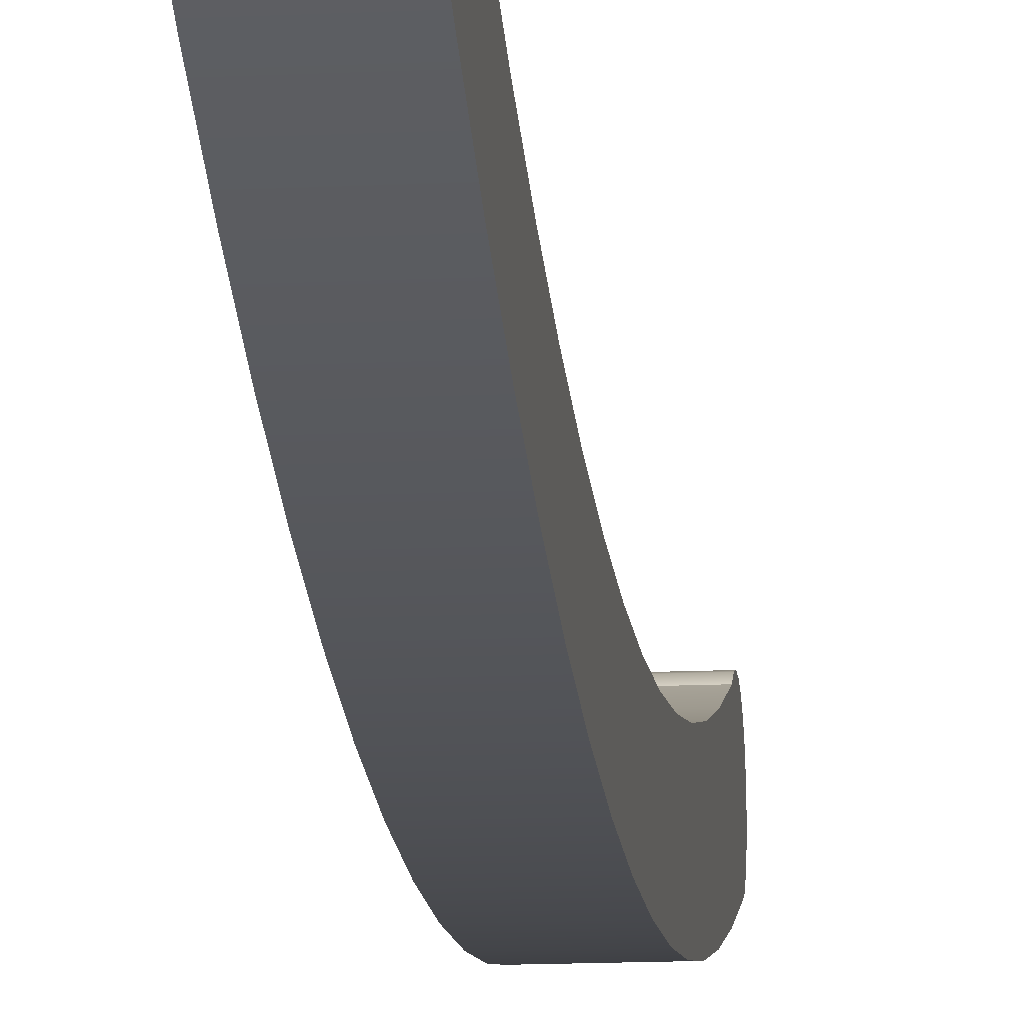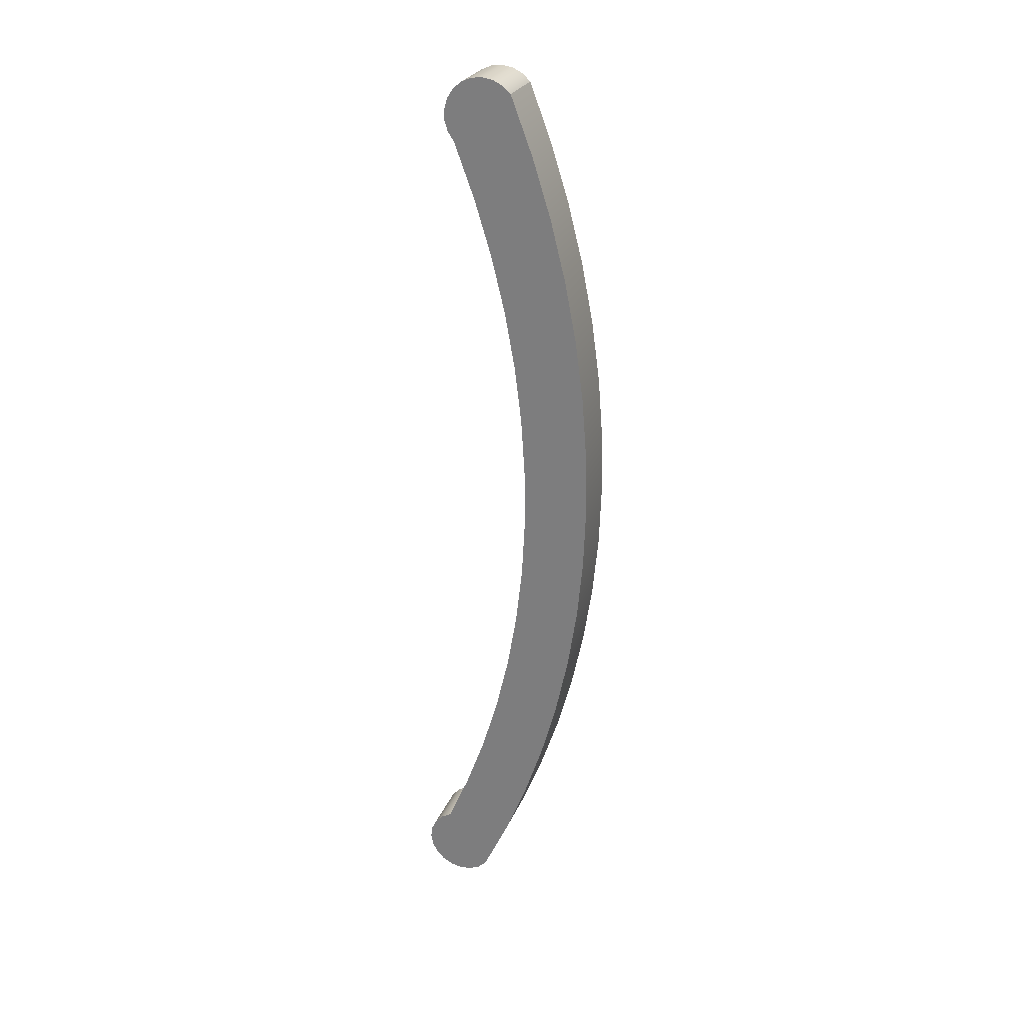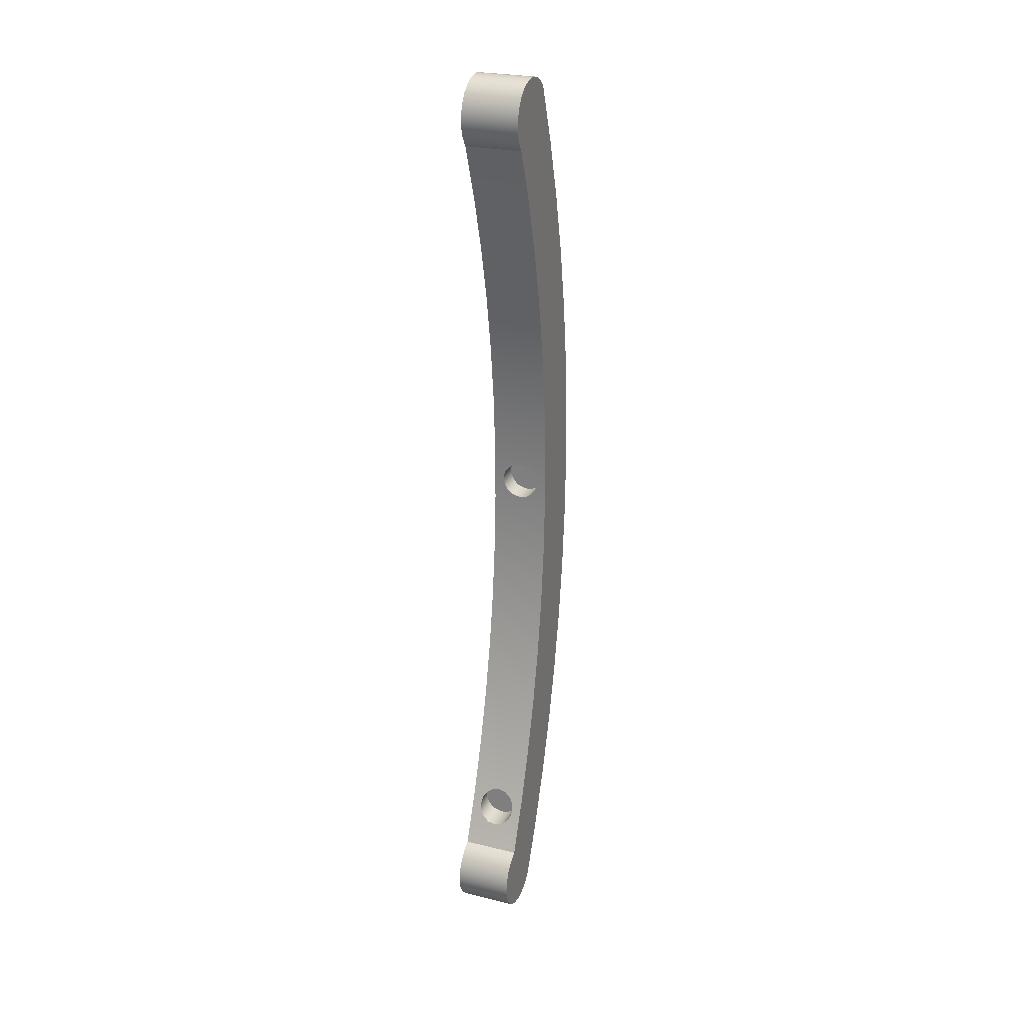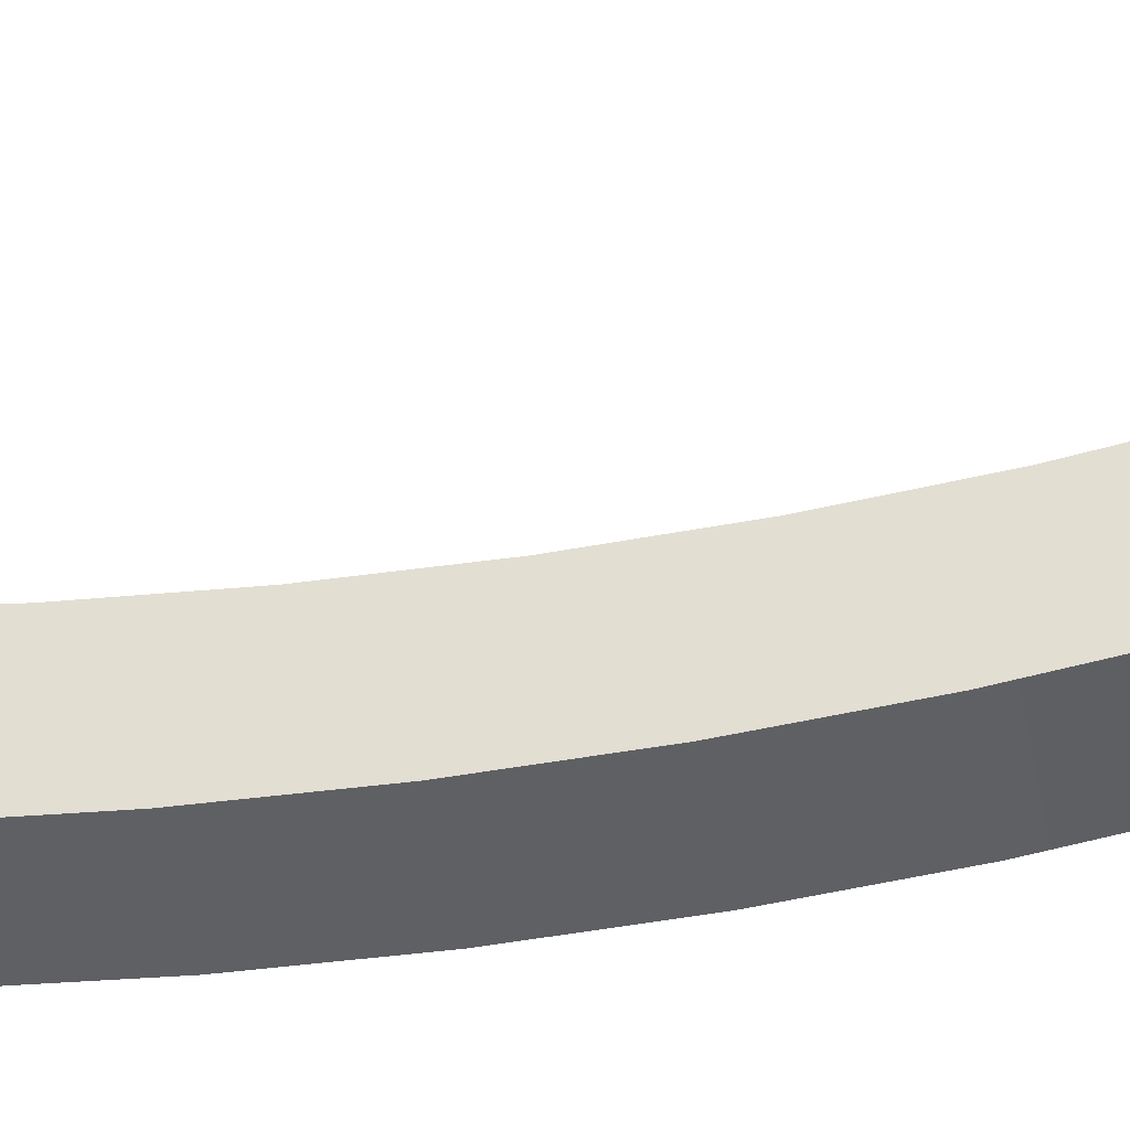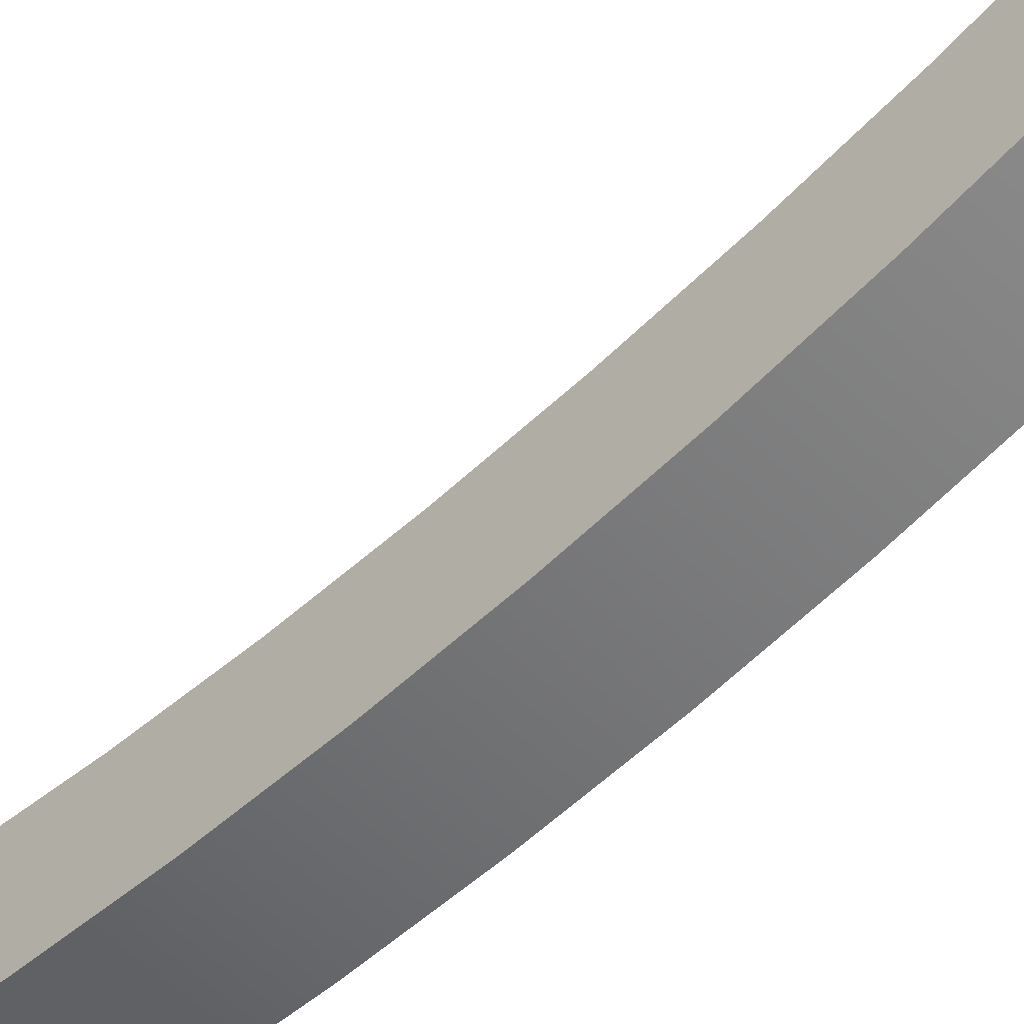
<metadata>
{"format":"obj","ext":"obj","renderer":"f3d","projection":"perspective","resolution":1024,"background":"white","views":[{"elev":-14.8,"azim":-174.2,"up":"+Y"},{"elev":26.6,"azim":-70.8,"up":"+Z"},{"elev":25.7,"azim":-158.8,"up":"+Z"},{"elev":-44.6,"azim":99.8,"up":"+Y"},{"elev":-54.0,"azim":134.2,"up":"+Y"}]}
</metadata>
<code>
v 0.635 -13.97 28.03
v 0.7448 -13.97 28.54
v 1.055 -13.97 28.97
v 1.513 -13.97 29.23
v 2.038 -13.97 29.29
v 2.54 -13.97 29.12
v 2.932 -13.97 28.77
v 3.147 -13.97 28.29
v 3.147 -13.97 27.76
v 2.932 -13.97 27.28
v 2.54 -13.97 26.93
v 2.038 -13.97 26.76
v 1.513 -13.97 26.82
v 1.055 -13.97 27.08
v 0.7448 -13.97 27.51
v 0.635 -8.89 2.977
v 0.7448 -8.89 3.494
v 1.055 -8.89 3.921
v 1.513 -8.89 4.185
v 2.038 -8.89 4.24
v 2.54 -8.89 4.077
v 2.932 -8.89 3.724
v 3.147 -8.89 3.241
v 3.147 -8.89 2.713
v 2.932 -8.89 2.231
v 2.54 -8.89 1.878
v 2.038 -8.89 1.714
v 1.513 -8.89 1.77
v 1.055 -8.89 2.034
v 0.7448 -8.89 2.461
v 0 -11.46 56.44
v 0 -12.92 52.56
v 0 -14.17 48.6
v 0 -15.19 44.58
v 0 -15.98 40.51
v 0 -16.53 36.4
v 0 -16.86 32.27
v 0 -16.95 28.12
v 0 -16.8 23.98
v 0 -16.42 19.85
v 0 -15.8 15.75
v 0 -14.96 11.69
v 0 -13.88 7.684
v 0 -12.58 3.746
v 0 -11.06 -0.1119
v 0 -9.327 -3.877
v 3.81 -9.327 -3.877
v 3.81 -11.06 -0.1119
v 3.81 -12.58 3.746
v 3.81 -13.88 7.684
v 3.81 -14.96 11.69
v 3.81 -15.8 15.75
v 3.81 -16.42 19.85
v 3.81 -16.8 23.98
v 3.81 -16.95 28.12
v 3.81 -16.86 32.27
v 3.81 -16.53 36.4
v 3.81 -15.98 40.51
v 3.81 -15.19 44.58
v 3.81 -14.17 48.6
v 3.81 -12.92 52.56
v 3.81 -11.46 56.44
v 1.905 -7.149 1.707
v 1.404 -7.192 1.81
v 0.9933 -7.312 2.093
v 0.7269 -7.481 2.503
v 0.635 -7.673 2.974
v 0.7247 -7.86 3.446
v 0.9912 -8.021 3.859
v 1.403 -8.13 4.144
v 1.905 -8.169 4.247
v 2.407 -8.13 4.144
v 2.819 -8.021 3.859
v 3.085 -7.86 3.446
v 3.175 -7.673 2.974
v 3.083 -7.481 2.503
v 2.817 -7.312 2.093
v 2.406 -7.192 1.81
v 0.635 -8.89 2.977
v 0.7448 -8.89 2.461
v 1.055 -8.89 2.034
v 1.513 -8.89 1.77
v 2.038 -8.89 1.714
v 2.54 -8.89 1.878
v 2.932 -8.89 2.231
v 3.147 -8.89 2.713
v 3.147 -8.89 3.241
v 2.932 -8.89 3.724
v 2.54 -8.89 4.077
v 2.038 -8.89 4.24
v 1.513 -8.89 4.185
v 1.055 -8.89 3.921
v 0.7448 -8.89 3.494
v 0.635 -7.673 2.974
v 0.635 -8.89 2.977
v 0 -7.605 53.13
v 0 -7.198 53.74
v 0 -6.982 54.44
v 0 -6.976 55.17
v 0 -7.18 55.88
v 0 -7.576 56.49
v 0 -8.132 56.97
v 0 -8.801 57.27
v 0 -9.528 57.37
v 0 -10.25 57.25
v 0 -10.91 56.93
v 0 -11.46 56.44
v 3.81 -11.46 56.44
v 3.81 -10.91 56.93
v 3.81 -10.25 57.25
v 3.81 -9.528 57.37
v 3.81 -8.801 57.27
v 3.81 -8.132 56.97
v 3.81 -7.576 56.49
v 3.81 -7.18 55.88
v 3.81 -6.976 55.17
v 3.81 -6.982 54.44
v 3.81 -7.198 53.74
v 3.81 -7.605 53.13
v 1.905 -12.49 26.76
v 2.391 -12.5 26.85
v 2.803 -12.5 27.13
v 3.078 -12.5 27.54
v 3.175 -12.5 28.03
v 3.078 -12.5 28.51
v 2.803 -12.5 28.92
v 2.391 -12.49 29.2
v 1.905 -12.49 29.3
v 1.419 -12.49 29.2
v 1.007 -12.5 28.92
v 0.7317 -12.5 28.51
v 0.635 -12.5 28.03
v 0.7317 -12.5 27.54
v 1.007 -12.5 27.13
v 1.419 -12.5 26.85
v 1.905 -7.149 1.707
v 2.406 -7.192 1.81
v 2.817 -7.312 2.093
v 3.083 -7.481 2.503
v 3.175 -7.673 2.974
v 3.085 -7.86 3.446
v 2.819 -8.021 3.859
v 2.407 -8.13 4.144
v 1.905 -8.169 4.247
v 1.403 -8.13 4.144
v 0.9912 -8.021 3.859
v 0.7247 -7.86 3.446
v 0.635 -7.673 2.974
v 0.7269 -7.481 2.503
v 0.9933 -7.312 2.093
v 1.404 -7.192 1.81
v 0 -6.433 0.08504
v 0 -7.949 3.673
v 0 -9.254 7.344
v 0 -10.34 11.08
v 0 -11.22 14.88
v 0 -11.86 18.72
v 0 -12.29 22.59
v 0 -12.49 26.48
v 0 -12.46 30.38
v 0 -12.21 34.27
v 0 -11.73 38.13
v 0 -11.03 41.97
v 0 -10.1 45.75
v 0 -8.961 49.47
v 0 -7.605 53.13
v 3.81 -7.605 53.13
v 3.81 -8.961 49.47
v 3.81 -10.1 45.75
v 3.81 -11.03 41.97
v 3.81 -11.73 38.13
v 3.81 -12.21 34.27
v 3.81 -12.46 30.38
v 3.81 -12.49 26.48
v 3.81 -12.29 22.59
v 3.81 -11.86 18.72
v 3.81 -11.22 14.88
v 3.81 -10.34 11.08
v 3.81 -9.254 7.344
v 3.81 -7.949 3.673
v 3.81 -6.433 0.08504
v 1.905 -12.49 26.76
v 1.419 -12.5 26.85
v 1.007 -12.5 27.13
v 0.7317 -12.5 27.54
v 0.635 -12.5 28.03
v 0.7317 -12.5 28.51
v 1.007 -12.5 28.92
v 1.419 -12.49 29.2
v 1.905 -12.49 29.3
v 2.391 -12.49 29.2
v 2.803 -12.5 28.92
v 3.078 -12.5 28.51
v 3.175 -12.5 28.03
v 3.078 -12.5 27.54
v 2.803 -12.5 27.13
v 2.391 -12.5 26.85
v 0.635 -13.97 28.03
v 0.7448 -13.97 27.51
v 1.055 -13.97 27.08
v 1.513 -13.97 26.82
v 2.038 -13.97 26.76
v 2.54 -13.97 26.93
v 2.932 -13.97 27.28
v 3.147 -13.97 27.76
v 3.147 -13.97 28.29
v 2.932 -13.97 28.77
v 2.54 -13.97 29.12
v 2.038 -13.97 29.29
v 1.513 -13.97 29.23
v 1.055 -13.97 28.97
v 0.7448 -13.97 28.54
v 0.635 -13.97 28.03
v 0.7317 -12.5 27.54
v 3.81 -7.605 53.13
v 3.81 -7.198 53.74
v 3.81 -6.982 54.44
v 3.81 -6.976 55.17
v 3.81 -7.18 55.88
v 3.81 -7.576 56.49
v 3.81 -8.132 56.97
v 3.81 -8.801 57.27
v 3.81 -9.528 57.37
v 3.81 -10.25 57.25
v 3.81 -10.91 56.93
v 3.81 -11.46 56.44
v 3.81 -12.92 52.56
v 3.81 -14.17 48.6
v 3.81 -15.19 44.58
v 3.81 -15.98 40.51
v 3.81 -16.53 36.4
v 3.81 -16.86 32.27
v 3.81 -16.95 28.12
v 3.81 -16.8 23.98
v 3.81 -16.42 19.85
v 3.81 -15.8 15.75
v 3.81 -14.96 11.69
v 3.81 -13.88 7.684
v 3.81 -12.58 3.746
v 3.81 -11.06 -0.1119
v 3.81 -9.327 -3.877
v 3.81 -8.756 -4.399
v 3.81 -8.055 -4.724
v 3.81 -7.288 -4.823
v 3.81 -6.528 -4.688
v 3.81 -5.843 -4.33
v 3.81 -5.297 -3.782
v 3.81 -4.942 -3.096
v 3.81 -4.809 -2.335
v 3.81 -4.911 -1.569
v 3.81 -5.239 -0.8688
v 3.81 -5.763 -0.3
v 3.81 -6.433 0.08504
v 3.81 -7.949 3.673
v 3.81 -9.254 7.344
v 3.81 -10.34 11.08
v 3.81 -11.22 14.88
v 3.81 -11.86 18.72
v 3.81 -12.29 22.59
v 3.81 -12.49 26.48
v 3.81 -12.46 30.38
v 3.81 -12.21 34.27
v 3.81 -11.73 38.13
v 3.81 -11.03 41.97
v 3.81 -10.1 45.75
v 3.81 -8.961 49.47
v 0 -11.46 56.44
v 0 -10.91 56.93
v 0 -10.25 57.25
v 0 -9.528 57.37
v 0 -8.801 57.27
v 0 -8.132 56.97
v 0 -7.576 56.49
v 0 -7.18 55.88
v 0 -6.976 55.17
v 0 -6.982 54.44
v 0 -7.198 53.74
v 0 -7.605 53.13
v 0 -8.961 49.47
v 0 -10.1 45.75
v 0 -11.03 41.97
v 0 -11.73 38.13
v 0 -12.21 34.27
v 0 -12.46 30.38
v 0 -12.49 26.48
v 0 -12.29 22.59
v 0 -11.86 18.72
v 0 -11.22 14.88
v 0 -10.34 11.08
v 0 -9.254 7.344
v 0 -7.949 3.673
v 0 -6.433 0.08504
v 0 -5.763 -0.3
v 0 -5.239 -0.8688
v 0 -4.911 -1.569
v 0 -4.809 -2.335
v 0 -4.942 -3.096
v 0 -5.297 -3.782
v 0 -5.843 -4.33
v 0 -6.528 -4.688
v 0 -7.288 -4.823
v 0 -8.055 -4.724
v 0 -8.756 -4.399
v 0 -9.327 -3.877
v 0 -11.06 -0.1119
v 0 -12.58 3.746
v 0 -13.88 7.684
v 0 -14.96 11.69
v 0 -15.8 15.75
v 0 -16.42 19.85
v 0 -16.8 23.98
v 0 -16.95 28.12
v 0 -16.86 32.27
v 0 -16.53 36.4
v 0 -15.98 40.51
v 0 -15.19 44.58
v 0 -14.17 48.6
v 0 -12.92 52.56
v 0 -9.327 -3.877
v 0 -8.756 -4.399
v 0 -8.055 -4.724
v 0 -7.288 -4.823
v 0 -6.528 -4.688
v 0 -5.843 -4.33
v 0 -5.297 -3.782
v 0 -4.942 -3.096
v 0 -4.809 -2.335
v 0 -4.911 -1.569
v 0 -5.239 -0.8688
v 0 -5.763 -0.3
v 0 -6.433 0.08504
v 3.81 -6.433 0.08504
v 3.81 -5.763 -0.3
v 3.81 -5.239 -0.8688
v 3.81 -4.911 -1.569
v 3.81 -4.809 -2.335
v 3.81 -4.942 -3.096
v 3.81 -5.297 -3.782
v 3.81 -5.843 -4.33
v 3.81 -6.528 -4.688
v 3.81 -7.288 -4.823
v 3.81 -8.055 -4.724
v 3.81 -8.756 -4.399
v 3.81 -9.327 -3.877
f 1 2 15
f 15 2 14
f 14 2 3
f 14 3 13
f 13 3 4
f 13 4 12
f 12 4 5
f 12 5 11
f 11 5 6
f 11 6 10
f 10 6 7
f 10 7 9
f 9 7 8
f 16 17 30
f 30 17 29
f 29 17 18
f 29 18 28
f 28 18 19
f 28 19 27
f 27 19 20
f 27 20 26
f 26 20 21
f 26 21 25
f 25 21 22
f 25 22 24
f 24 22 23
f 62 31 61
f 61 31 32
f 61 32 60
f 60 32 33
f 60 33 59
f 59 33 34
f 59 34 58
f 58 34 35
f 58 35 57
f 57 35 36
f 57 36 56
f 56 36 37
f 56 37 55
f 55 37 38
f 55 38 54
f 54 38 39
f 54 39 53
f 53 39 40
f 53 40 52
f 52 40 41
f 52 41 51
f 51 41 42
f 51 42 50
f 50 42 43
f 50 43 49
f 49 43 44
f 49 44 48
f 48 44 45
f 48 45 47
f 47 45 46
f 64 82 63
f 63 82 83
f 63 83 78
f 78 83 84
f 78 84 77
f 77 84 85
f 77 85 76
f 76 85 86
f 76 86 75
f 75 86 87
f 75 87 74
f 74 87 88
f 74 88 73
f 73 88 89
f 73 89 72
f 72 89 90
f 72 90 71
f 71 90 91
f 71 91 70
f 70 91 92
f 70 92 69
f 69 92 93
f 69 93 68
f 68 93 95
f 68 95 67
f 94 79 66
f 66 79 80
f 66 80 65
f 65 80 81
f 65 81 64
f 64 81 82
f 119 96 118
f 118 96 97
f 118 97 117
f 117 97 98
f 117 98 116
f 116 98 99
f 116 99 115
f 115 99 100
f 115 100 114
f 114 100 101
f 114 101 113
f 113 101 102
f 113 102 112
f 112 102 103
f 112 103 111
f 111 103 104
f 111 104 110
f 110 104 105
f 110 105 109
f 109 105 106
f 109 106 108
f 108 106 107
f 121 174 120
f 120 174 159
f 120 159 135
f 135 159 134
f 134 159 133
f 133 159 132
f 132 159 160
f 132 160 131
f 131 160 130
f 130 160 129
f 129 160 128
f 128 160 173
f 128 173 127
f 127 173 126
f 126 173 125
f 125 173 124
f 124 173 174
f 124 174 123
f 123 174 122
f 122 174 121
f 137 181 136
f 136 181 152
f 136 152 151
f 151 152 150
f 150 152 149
f 149 152 153
f 149 153 148
f 148 153 147
f 147 153 146
f 146 153 154
f 146 154 145
f 145 154 144
f 144 154 179
f 144 179 143
f 143 179 142
f 142 179 180
f 142 180 141
f 141 180 140
f 140 180 139
f 139 180 181
f 139 181 138
f 138 181 137
f 179 154 178
f 178 154 155
f 178 155 177
f 177 155 156
f 177 156 176
f 176 156 157
f 176 157 175
f 175 157 158
f 175 158 174
f 174 158 159
f 173 160 172
f 172 160 161
f 172 161 171
f 171 161 162
f 171 162 170
f 170 162 163
f 170 163 169
f 169 163 164
f 169 164 168
f 168 164 165
f 168 165 167
f 167 165 166
f 183 201 182
f 182 201 202
f 182 202 197
f 197 202 203
f 197 203 196
f 196 203 204
f 196 204 195
f 195 204 205
f 195 205 194
f 194 205 206
f 194 206 193
f 193 206 207
f 193 207 192
f 192 207 208
f 192 208 191
f 191 208 209
f 191 209 190
f 190 209 210
f 190 210 189
f 189 210 211
f 189 211 188
f 188 211 212
f 188 212 187
f 187 212 213
f 187 213 186
f 186 213 185
f 214 198 199
f 214 199 184
f 184 199 200
f 184 200 183
f 183 200 201
f 216 220 215
f 215 220 221
f 215 221 266
f 266 221 222
f 266 222 223
f 220 216 219
f 219 216 217
f 219 217 218
f 223 224 266
f 266 224 265
f 265 224 225
f 265 225 226
f 265 226 264
f 264 226 227
f 264 227 263
f 263 227 228
f 263 228 262
f 262 228 229
f 262 229 230
f 262 230 261
f 261 230 231
f 261 231 232
f 232 233 261
f 261 233 260
f 260 233 234
f 260 234 235
f 235 236 260
f 260 236 259
f 259 236 237
f 259 237 258
f 258 237 238
f 258 238 257
f 257 238 239
f 257 239 256
f 256 239 240
f 256 240 255
f 255 240 241
f 255 241 254
f 254 241 242
f 254 242 243
f 243 244 254
f 254 244 253
f 253 244 245
f 253 245 246
f 253 246 252
f 252 246 247
f 252 247 251
f 251 247 248
f 251 248 250
f 250 248 249
f 268 280 267
f 267 280 281
f 267 281 318
f 318 281 282
f 318 282 317
f 317 282 283
f 317 283 316
f 316 283 315
f 315 283 284
f 315 284 314
f 314 284 313
f 313 284 312
f 312 284 285
f 312 285 311
f 311 285 310
f 310 285 309
f 309 285 286
f 309 286 308
f 308 286 287
f 308 287 307
f 307 287 288
f 307 288 306
f 306 288 289
f 306 289 305
f 305 289 290
f 305 290 304
f 304 290 291
f 304 291 303
f 303 291 302
f 302 291 301
f 301 291 292
f 301 292 300
f 300 292 299
f 299 292 293
f 299 293 298
f 298 293 294
f 298 294 297
f 297 294 295
f 297 295 296
f 268 269 280
f 280 269 279
f 279 269 270
f 279 270 271
f 271 272 279
f 279 272 278
f 278 272 273
f 278 273 277
f 277 273 274
f 277 274 276
f 276 274 275
f 344 319 343
f 343 319 320
f 343 320 342
f 342 320 321
f 342 321 341
f 341 321 322
f 341 322 340
f 340 322 323
f 340 323 339
f 339 323 324
f 339 324 338
f 338 324 325
f 338 325 337
f 337 325 326
f 337 326 336
f 336 326 327
f 336 327 335
f 335 327 328
f 335 328 334
f 334 328 329
f 334 329 333
f 333 329 330
f 333 330 332
f 332 330 331

</code>
